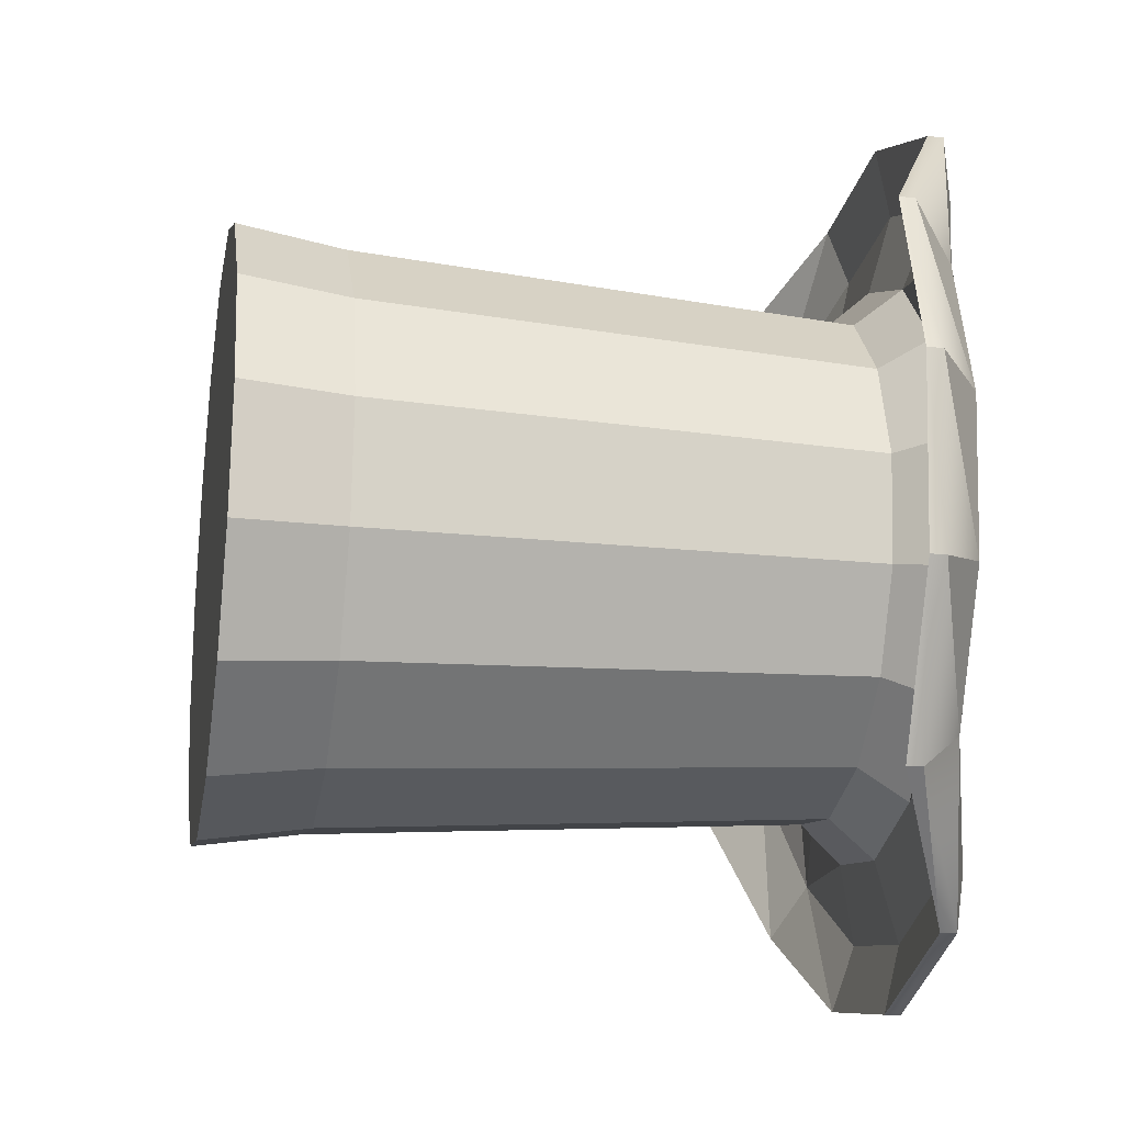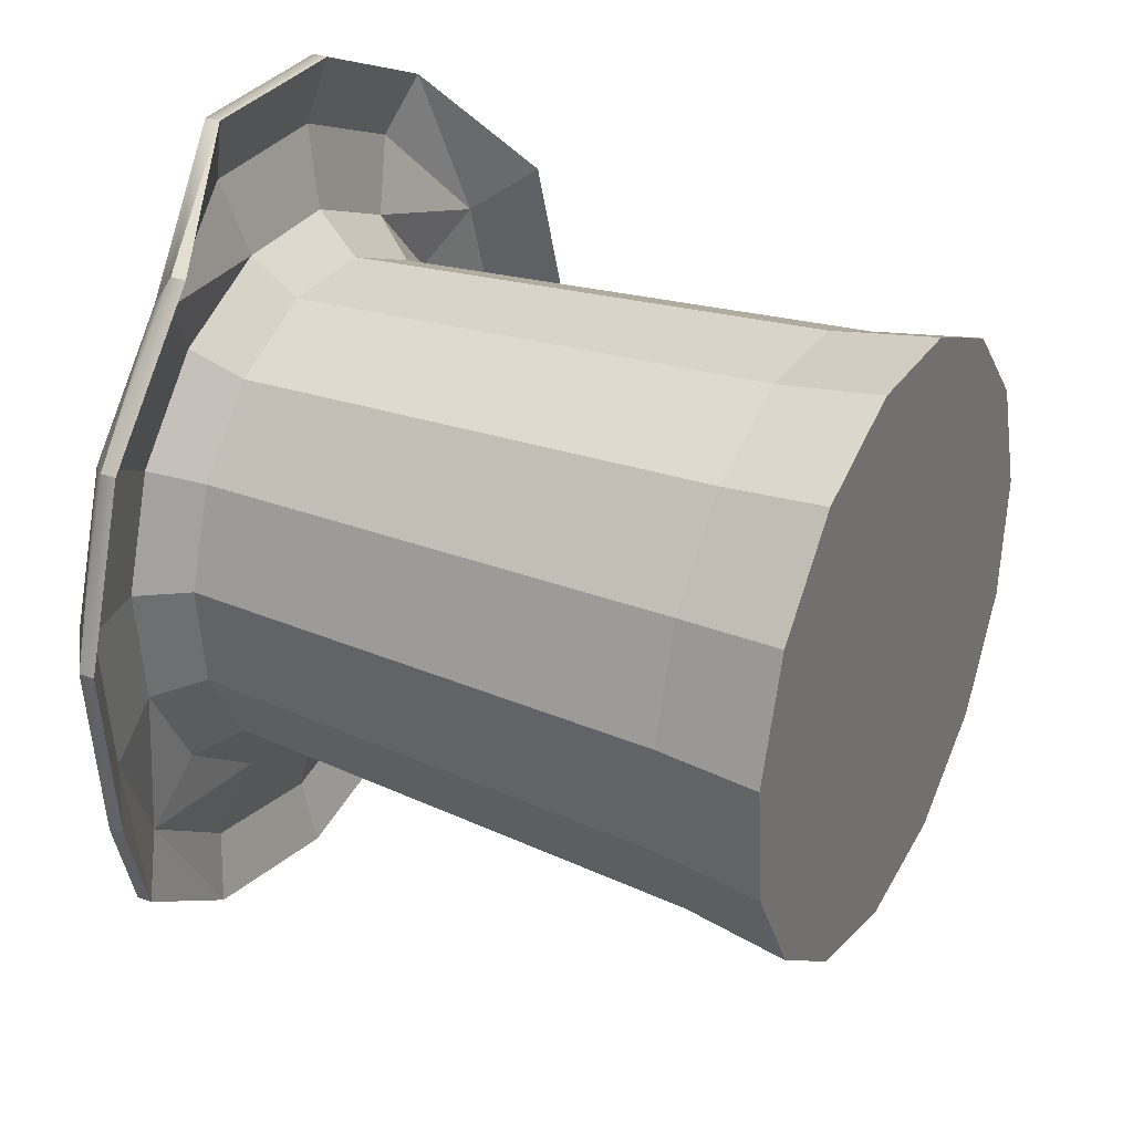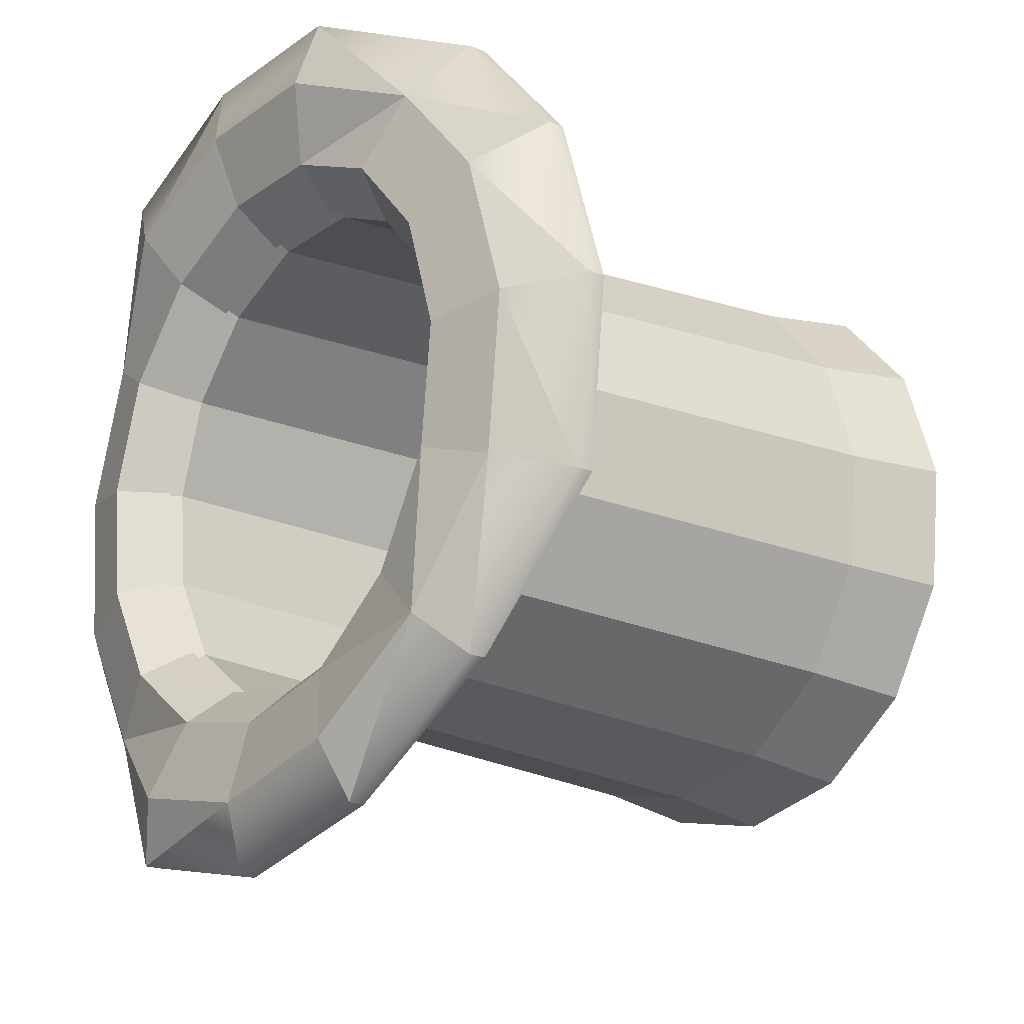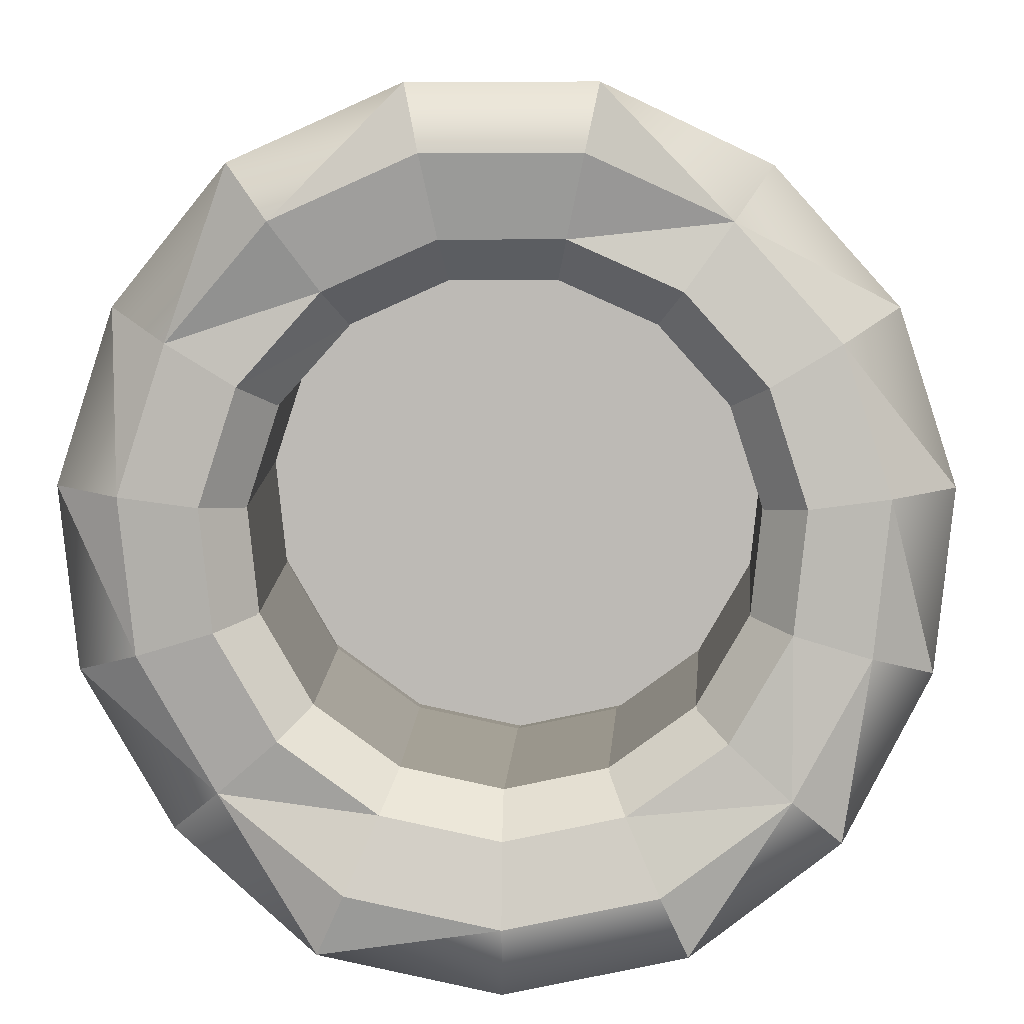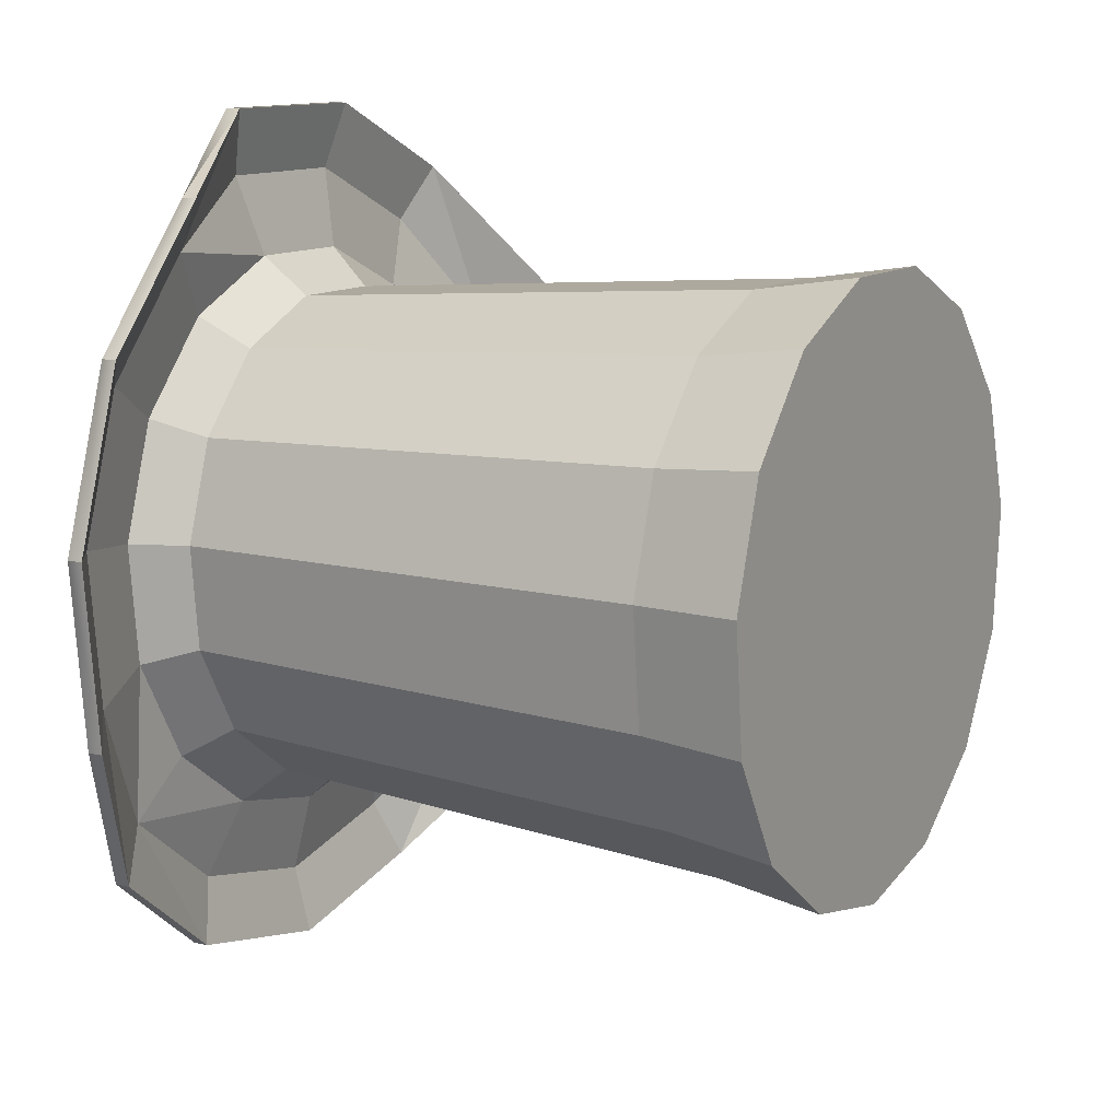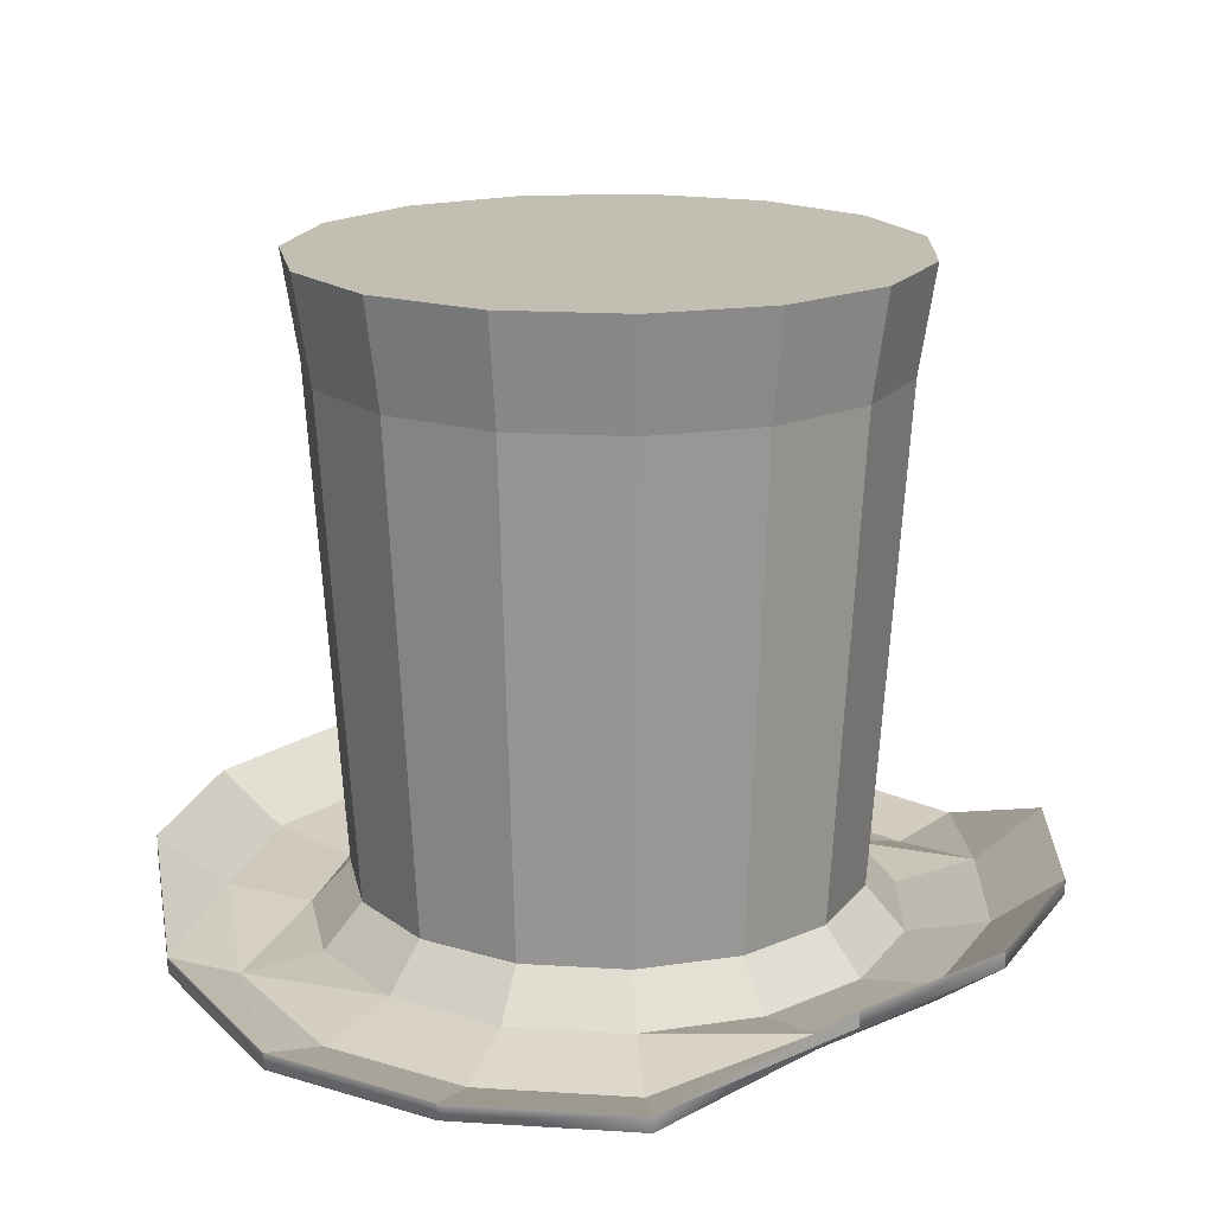
<metadata>
{"format":"obj","ext":"obj","renderer":"f3d","projection":"perspective","resolution":1024,"background":"white","views":[{"elev":-20.6,"azim":-100.3,"up":"+Z"},{"elev":31.1,"azim":118.0,"up":"+Z"},{"elev":-19.6,"azim":52.0,"up":"+Z"},{"elev":5.8,"azim":1.7,"up":"+Z"},{"elev":11.5,"azim":120.0,"up":"+Z"},{"elev":17.4,"azim":-160.8,"up":"+Y"}]}
</metadata>
<code>
o Cylinder
v 0 2.287 -1
v 0.3843 1.934 -0.8631
v 0 1.934 -0.9447
v 0.4067 2.287 -0.9135
v 0.7021 1.934 -0.6321
v 0.7431 2.287 -0.6691
v 0.8985 1.934 -0.2919
v 0.9511 2.287 -0.309
v 0.9396 1.934 0.09875
v 0.866 2.287 0.5
v 0.8182 1.934 0.4724
v 0.5878 2.287 0.809
v 0.5553 1.934 0.7643
v 0.2079 2.287 0.9781
v 0.1964 1.934 0.9241
v -0.1964 1.934 0.9241
v -0.5878 2.287 0.809
v -0.5553 1.934 0.7643
v -0.866 2.287 0.5
v -0.8182 1.934 0.4724
v -0.9396 1.934 0.09875
v -0.9945 2.287 0.1045
v -0.8985 1.934 -0.2919
v -0.7431 2.287 -0.6691
v -0.7021 1.934 -0.6321
v -0.3843 1.934 -0.8631
v -0.4067 2.287 -0.9135
v 0.959 0.1426 0.1008
v 1.174 0.2008 -0.3813
v 0.9171 0.1426 -0.298
v -0.3514 0.7266 -0.7893
v 0 0.7266 -0.864
v -0.6421 0.7266 -0.5781
v -0.8217 0.7266 -0.267
v -0.8593 0.7266 0.09032
v -0.7483 0.7266 0.432
v -0.5079 0.7266 0.699
v -0.1796 0.7266 0.8451
v 0.1796 0.7266 0.8451
v 0.5079 0.7266 0.699
v 0.7483 0.7266 0.432
v 0.8593 0.7266 0.09032
v 0.8217 0.7266 -0.267
v 0.6421 0.7266 -0.5781
v 0.3514 0.7266 -0.7893
v -0.917 0.2008 -0.8257
v -0.5934 0.1297 -1.333
v -1.084 0.3674 -0.9762
v -0.5668 0.142 0.7801
v -0.2566 0.07265 1.207
v -0.2005 0.142 0.9432
v -0.3922 0.142 -0.8809
v -0.7166 0.1426 -0.6452
v 0.3922 0.142 -0.8809
v 0.917 0.1139 -0.8257
v 0.5019 0.07265 -1.127
v 0.2005 0.142 0.9432
v 0.7253 0.2008 0.9983
v 0.5668 0.1426 0.7801
v -0.9171 0.1426 -0.298
v -1.227 0.2008 0.129
v -0.959 0.1426 0.1008
v 0.8351 0.1426 0.4821
v 1.227 0.2008 0.129
v -1.069 0.2008 0.617
v -0.7253 0.07265 0.9983
v 0 0.142 -0.9643
v -0.5019 0.07265 -1.127
v 0.7166 0.1422 -0.6452
v 0.2566 0.07265 1.207
v 0 0.07265 -1.234
v -1.174 0.2008 -0.3813
v 1.069 0.2008 0.617
v -0.8351 0.1426 0.4821
v 0.3033 0.1297 1.427
v 0.8575 0.3674 1.18
v -0.3033 0.1297 1.427
v 0.5934 0.1297 -1.333
v 0 0.1297 -1.459
v -0.8575 0.1297 1.18
v 1.084 0.2062 -0.9762
v -1.263 0.3674 0.7294
v 1.387 0.3674 -0.4508
v -1.451 0.3674 0.1525
v 1.451 0.3674 0.1525
v -1.387 0.3674 -0.4508
v 1.263 0.3674 0.7294
v -0.8301 0.2873 0.08725
v -0.7229 0.2873 0.4173
v 0.4906 0.2873 0.6753
v 0.7229 0.2873 0.4173
v -0.6203 0.2873 -0.5585
v -0.7938 0.2873 -0.2579
v 0.3395 0.2873 -0.7625
v 0 0.2873 -0.8347
v 0.1735 0.2873 0.8164
v 0.6203 0.2873 -0.5585
v -0.3395 0.2873 -0.7625
v -0.4906 0.2873 0.6753
v 0.8301 0.2873 0.08725
v -0.1735 0.2873 0.8164
v 0.7938 0.2873 -0.2579
v 0.959 0.08986 0.1008
v 1.174 0.1481 -0.3813
v 0.9171 0.08986 -0.298
v -0.917 0.1481 -0.8257
v -0.5934 0.07704 -1.333
v -1.084 0.3147 -0.9762
v -0.5668 0.08931 0.7801
v -0.2566 0.01996 1.207
v -0.2005 0.08931 0.9432
v -0.3922 0.08931 -0.8809
v -0.7166 0.08986 -0.6452
v 0.3922 0.08931 -0.8809
v 0.917 0.06119 -0.8257
v 0.5019 0.01996 -1.127
v 0.2005 0.08931 0.9432
v 0.7253 0.1481 0.9983
v 0.5668 0.08986 0.7801
v -0.9171 0.08986 -0.298
v -1.227 0.1481 0.129
v -0.959 0.08986 0.1008
v 0.8351 0.08986 0.4821
v 1.227 0.1481 0.129
v -1.069 0.1481 0.617
v -0.7253 0.01996 0.9983
v 0 0.08931 -0.9643
v -0.5019 0.01996 -1.127
v 0.7166 0.08949 -0.6452
v 0.2566 0.01996 1.207
v 0 0.01996 -1.234
v -1.174 0.1481 -0.3813
v 1.069 0.1481 0.617
v -0.8351 0.08986 0.4821
v 0.3033 0.07704 1.427
v 0.8575 0.3147 1.18
v -0.3033 0.07704 1.427
v 0.5934 0.07704 -1.333
v 0 0.07704 -1.459
v -0.8575 0.07704 1.18
v 1.084 0.1535 -0.9762
v -1.263 0.3147 0.7294
v 1.387 0.3147 -0.4508
v -1.451 0.3147 0.1525
v 1.451 0.3147 0.1525
v -1.387 0.3147 -0.4508
v 1.263 0.3147 0.7294
v -0.7229 0.2346 0.4173
v 0.4906 0.2346 0.6753
v 0.7229 0.2346 0.4173
v -0.6203 0.2346 -0.5585
v -0.7938 0.2346 -0.2579
v 0.3395 0.2346 -0.7625
v 0 0.2346 -0.8347
v -0.1735 0.2346 0.8164
v 0.1735 0.2346 0.8164
v 0.6203 0.2346 -0.5585
v -0.3395 0.2346 -0.7625
v -0.4906 0.2346 0.6753
v 0.8301 0.2346 0.08725
v -0.8301 0.2346 0.08725
v 0.7938 0.2346 -0.2579
v 0.9945 2.287 0.1045
v -0.2079 2.287 0.9781
v -0.9511 2.287 -0.309
f 1 2 3
f 4 5 2
f 6 7 5
f 8 9 7
f 9 10 11
f 11 12 13
f 13 14 15
f 14 16 15
f 16 17 18
f 18 19 20
f 19 21 20
f 22 23 21
f 23 24 25
f 22 14 8
f 24 26 25
f 27 3 26
f 28 29 30
f 31 3 32
f 25 31 33
f 34 25 33
f 35 23 34
f 20 35 36
f 18 36 37
f 16 37 38
f 15 38 39
f 13 39 40
f 11 40 41
f 9 41 42
f 7 42 43
f 5 43 44
f 45 5 44
f 32 2 45
f 46 47 48
f 49 50 51
f 52 46 53
f 54 55 56
f 57 58 59
f 60 61 62
f 63 64 28
f 49 65 66
f 67 68 52
f 30 55 69
f 57 50 70
f 54 71 67
f 53 72 60
f 59 73 63
f 62 65 74
f 58 75 76
f 71 47 68
f 70 77 75
f 71 78 79
f 66 77 50
f 55 78 56
f 65 80 66
f 29 81 55
f 61 82 65
f 64 83 29
f 72 84 61
f 73 85 64
f 72 48 86
f 58 87 73
f 88 74 89
f 90 63 91
f 92 60 93
f 94 67 95
f 96 51 57
f 97 30 69
f 95 52 98
f 99 74 49
f 91 28 100
f 93 62 88
f 96 59 90
f 94 69 54
f 98 53 92
f 99 51 101
f 100 30 102
f 32 94 95
f 45 97 94
f 44 102 97
f 43 100 102
f 42 91 100
f 41 90 91
f 40 96 90
f 39 101 96
f 38 99 101
f 37 89 99
f 89 35 88
f 35 93 88
f 93 33 92
f 33 98 92
f 98 32 95
f 103 105 104
f 106 108 107
f 109 111 110
f 112 113 106
f 114 116 115
f 117 119 118
f 120 122 121
f 123 103 124
f 109 126 125
f 127 112 128
f 105 129 115
f 117 130 110
f 127 131 116
f 113 120 132
f 119 123 133
f 122 134 125
f 118 136 135
f 131 128 107
f 130 135 137
f 131 139 138
f 126 110 137
f 115 116 138
f 125 126 140
f 104 115 141
f 121 125 142
f 124 104 143
f 132 121 144
f 133 124 145
f 106 132 146
f 118 133 147
f 148 134 122
f 149 150 123
f 151 152 120
f 153 154 127
f 155 156 117
f 157 129 105
f 154 158 112
f 159 109 134
f 150 160 103
f 152 161 122
f 156 149 119
f 153 114 129
f 158 151 113
f 159 155 111
f 160 162 105
f 139 47 79
f 47 108 48
f 108 86 48
f 146 84 86
f 144 82 84
f 142 80 82
f 140 77 80
f 137 75 77
f 75 136 76
f 136 87 76
f 147 85 87
f 145 83 85
f 143 81 83
f 141 78 81
f 138 79 78
f 1 4 2
f 4 6 5
f 6 8 7
f 8 163 9
f 9 163 10
f 11 10 12
f 13 12 14
f 14 164 16
f 16 164 17
f 18 17 19
f 19 22 21
f 22 165 23
f 23 165 24
f 6 4 8
f 1 27 24
f 24 165 22
f 22 19 17
f 17 164 22
f 14 12 10
f 10 163 8
f 8 4 1
f 1 24 22
f 22 164 14
f 14 10 8
f 8 1 22
f 24 27 26
f 27 1 3
f 28 64 29
f 31 26 3
f 25 26 31
f 34 23 25
f 35 21 23
f 20 21 35
f 18 20 36
f 16 18 37
f 15 16 38
f 13 15 39
f 11 13 40
f 9 11 41
f 7 9 42
f 5 7 43
f 45 2 5
f 32 3 2
f 46 68 47
f 49 66 50
f 52 68 46
f 54 69 55
f 57 70 58
f 60 72 61
f 63 73 64
f 49 74 65
f 67 71 68
f 30 29 55
f 57 51 50
f 54 56 71
f 53 46 72
f 59 58 73
f 62 61 65
f 58 70 75
f 71 79 47
f 70 50 77
f 71 56 78
f 66 80 77
f 55 81 78
f 65 82 80
f 29 83 81
f 61 84 82
f 64 85 83
f 72 86 84
f 73 87 85
f 72 46 48
f 58 76 87
f 88 62 74
f 90 59 63
f 92 53 60
f 94 54 67
f 96 101 51
f 97 102 30
f 95 67 52
f 99 89 74
f 91 63 28
f 93 60 62
f 96 57 59
f 94 97 69
f 98 52 53
f 99 49 51
f 100 28 30
f 32 45 94
f 45 44 97
f 44 43 102
f 43 42 100
f 42 41 91
f 41 40 90
f 40 39 96
f 39 38 101
f 38 37 99
f 37 36 89
f 89 36 35
f 35 34 93
f 93 34 33
f 33 31 98
f 98 31 32
f 103 104 124
f 106 107 128
f 109 110 126
f 112 106 128
f 114 115 129
f 117 118 130
f 120 121 132
f 123 124 133
f 109 125 134
f 127 128 131
f 105 115 104
f 117 110 111
f 127 116 114
f 113 132 106
f 119 133 118
f 122 125 121
f 118 135 130
f 131 107 139
f 130 137 110
f 131 138 116
f 126 137 140
f 115 138 141
f 125 140 142
f 104 141 143
f 121 142 144
f 124 143 145
f 132 144 146
f 133 145 147
f 106 146 108
f 118 147 136
f 148 122 161
f 149 123 119
f 151 120 113
f 153 127 114
f 155 117 111
f 157 105 162
f 154 112 127
f 159 134 148
f 150 103 123
f 152 122 120
f 156 119 117
f 153 129 157
f 158 113 112
f 159 111 109
f 160 105 103
f 139 107 47
f 47 107 108
f 108 146 86
f 146 144 84
f 144 142 82
f 142 140 80
f 140 137 77
f 137 135 75
f 75 135 136
f 136 147 87
f 147 145 85
f 145 143 83
f 143 141 81
f 141 138 78
f 138 139 79

</code>
